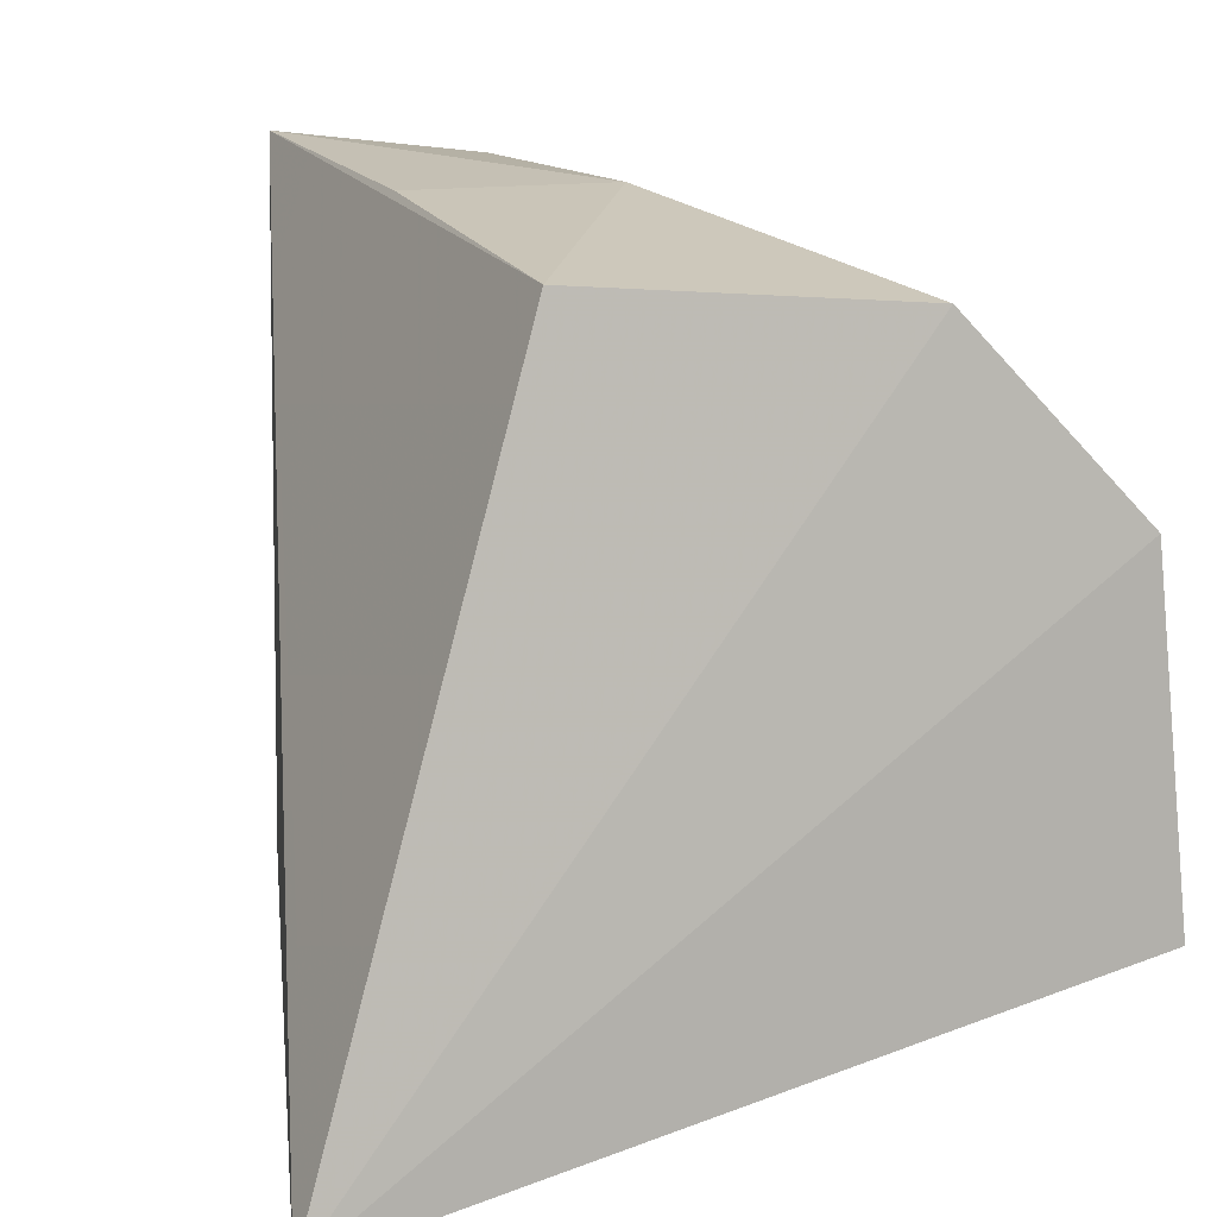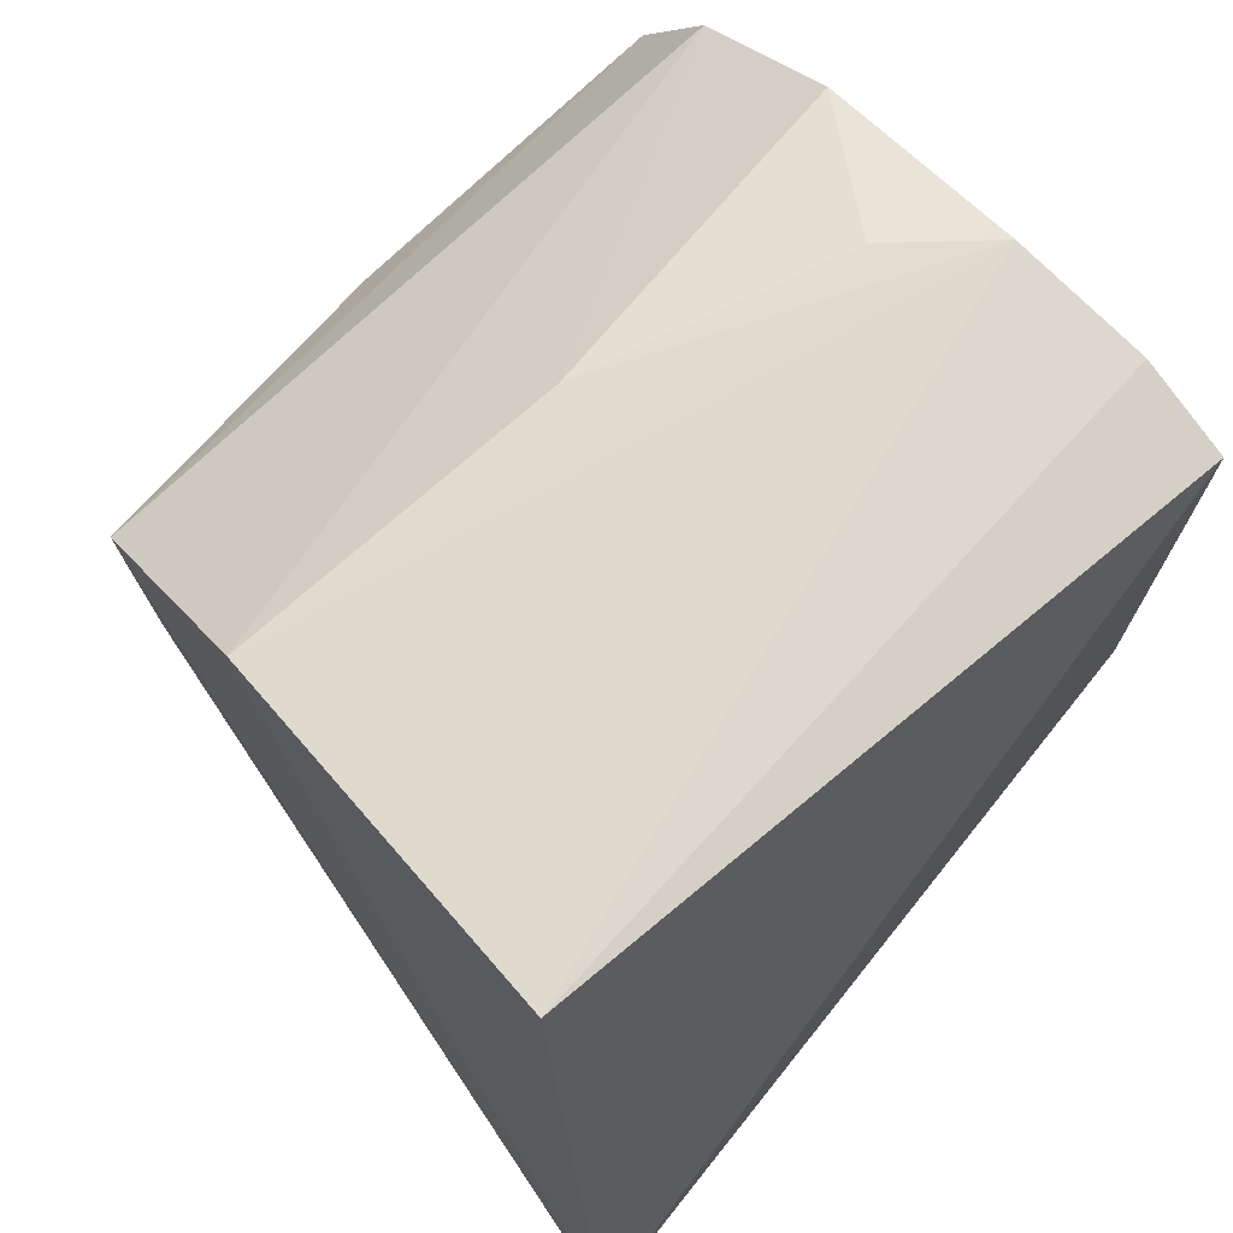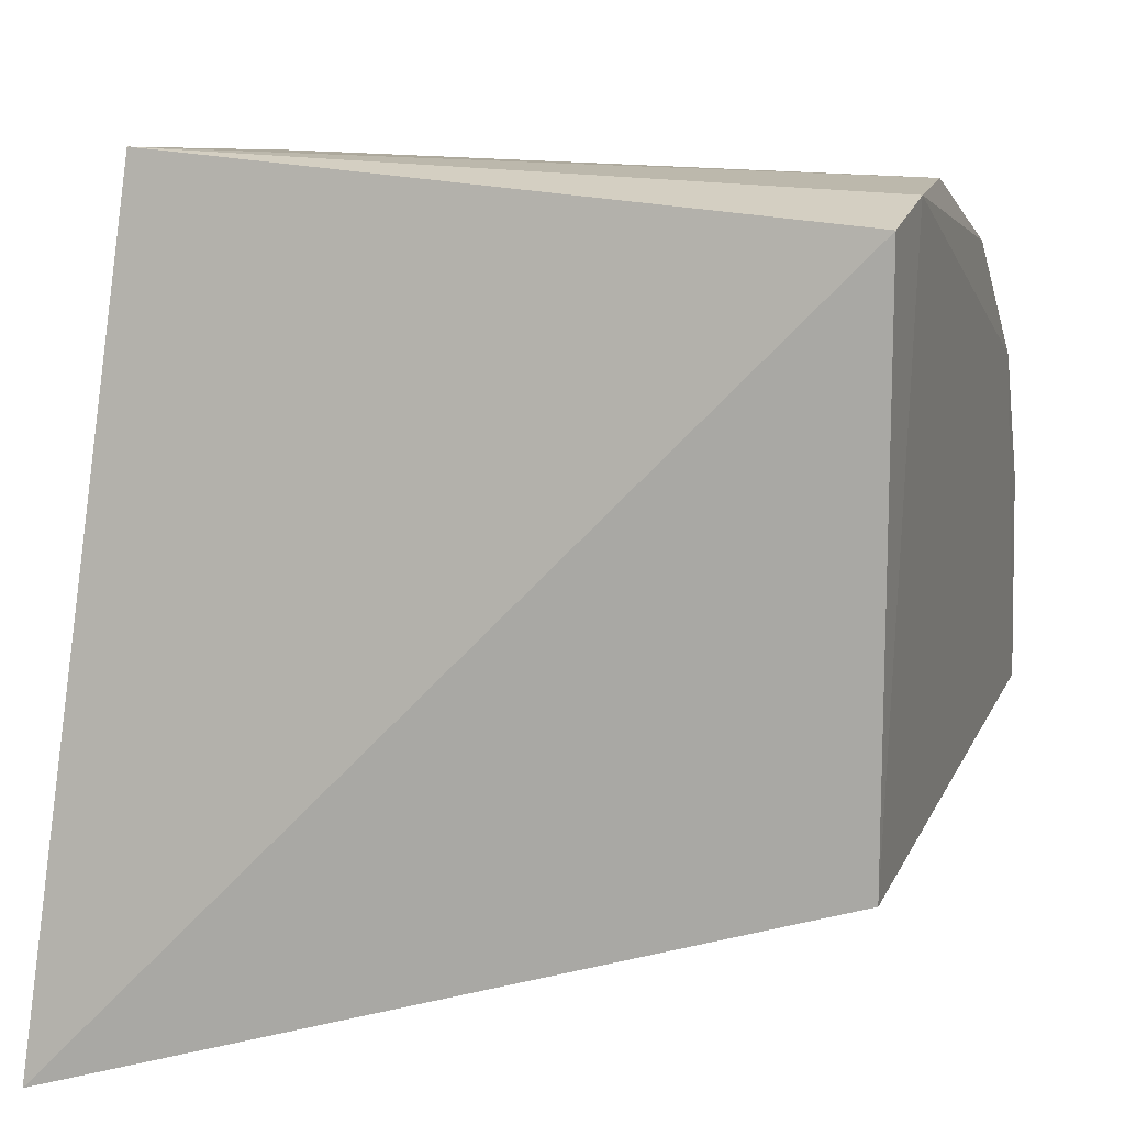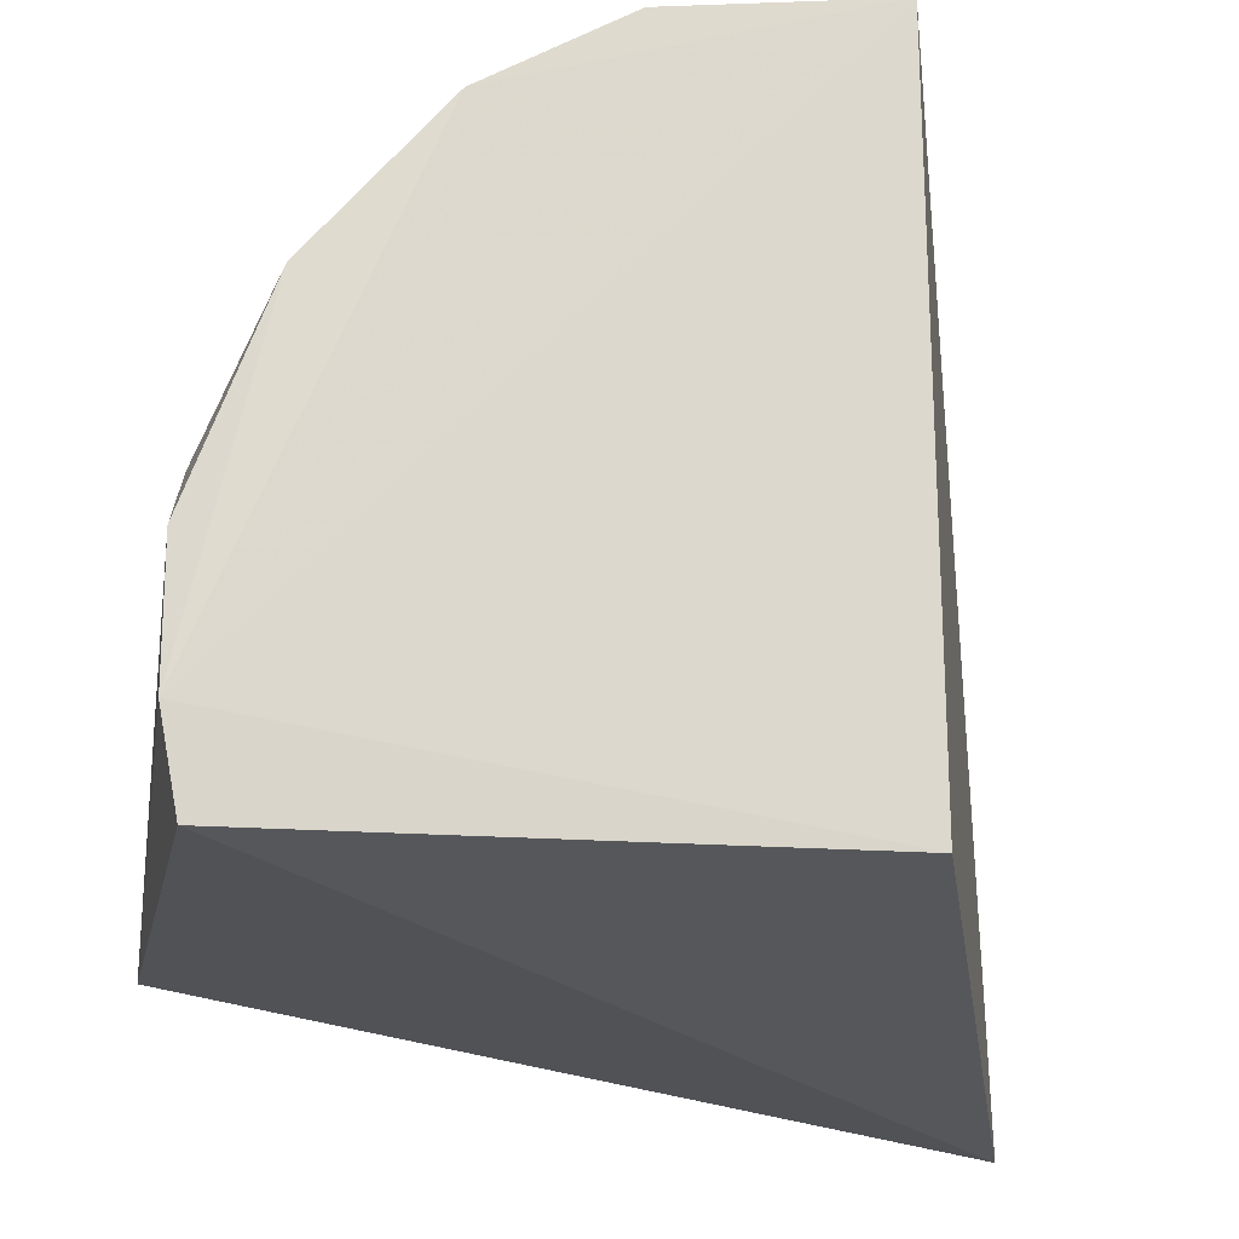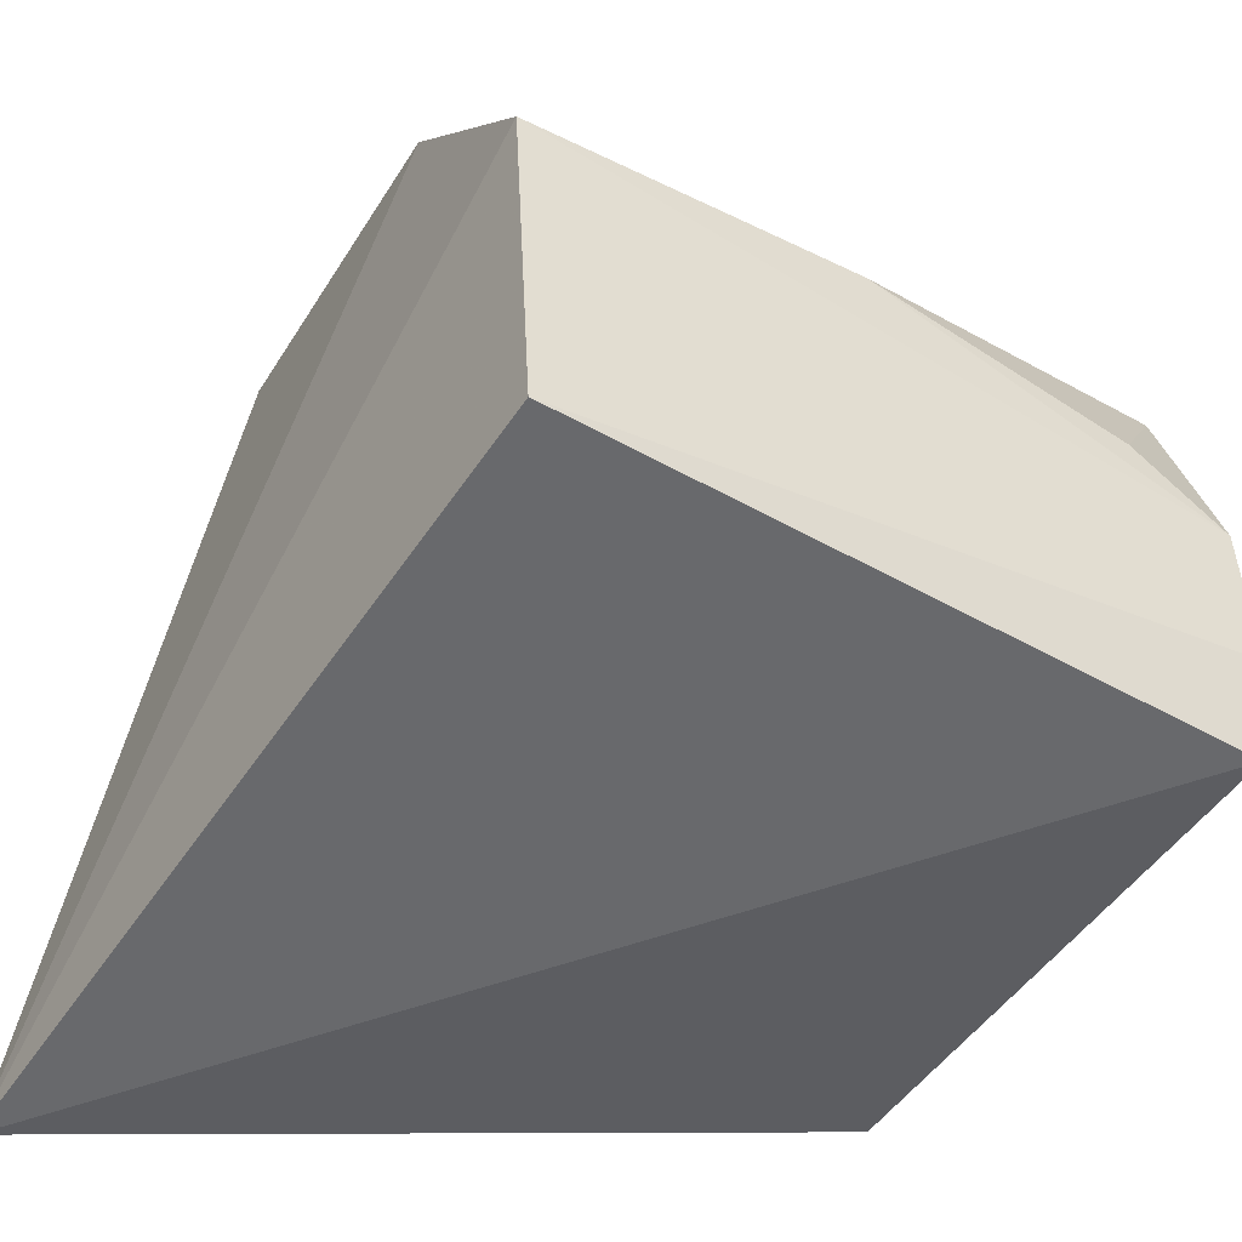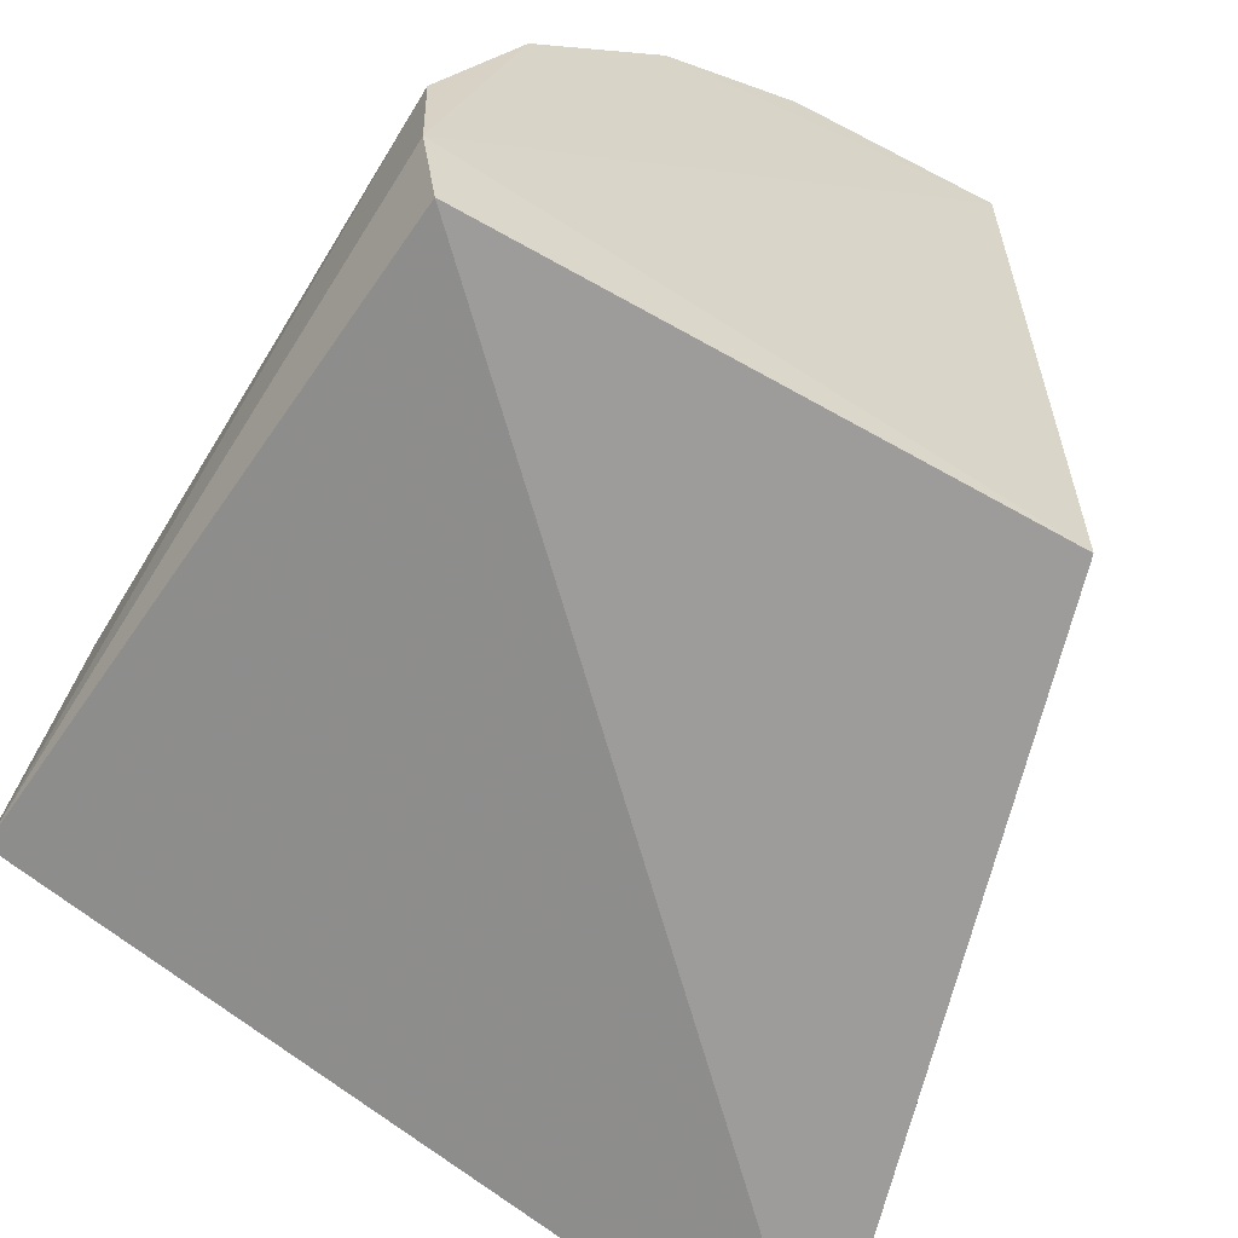
<metadata>
{"format":"obj","ext":"obj","renderer":"f3d","projection":"perspective","resolution":1024,"background":"white","views":[{"elev":9.7,"azim":67.4,"up":"+Z"},{"elev":74.6,"azim":139.2,"up":"+Y"},{"elev":14.0,"azim":-162.7,"up":"+Y"},{"elev":-17.4,"azim":-97.1,"up":"+Z"},{"elev":-43.8,"azim":150.4,"up":"+Z"},{"elev":-61.2,"azim":-120.3,"up":"+Z"}]}
</metadata>
<code>
v 0.2774 -0.002833 -0.06851
v 0.2654 0.1453 -0.04285
v 0.2627 0.03962 0.06191
v 0.1454 0.1402 -0.002947
v 0.1444 0.1371 -0.0444
v 0.2652 0.1386 0.02226
v 0.1427 0.03614 0.08149
v 0.1437 0.1402 -0.02757
v 0.2642 0.1027 0.05775
v 0.1439 0.03479 -0.0453
v 0.1432 0.1015 0.06319
v 0.2048 0.0764 0.07392
v 0.1444 0.1256 0.03557
v 0.2025 0.03851 0.07296
v 0.1431 0.07579 0.07744
v 0.2063 0.1377 0.02294
v 0.1607 0.1384 0.01039
f 5 2 1
f 6 2 4
f 6 1 2
f 7 1 3
f 8 4 2
f 8 2 5
f 9 3 1
f 9 1 6
f 10 5 1
f 10 1 7
f 10 8 5
f 10 7 8
f 11 8 7
f 11 9 6
f 12 3 9
f 13 4 8
f 13 8 11
f 14 12 7
f 14 7 3
f 14 3 12
f 15 11 7
f 15 7 12
f 15 12 9
f 15 9 11
f 16 13 11
f 16 11 6
f 16 6 4
f 17 16 4
f 17 4 13
f 17 13 16

</code>
